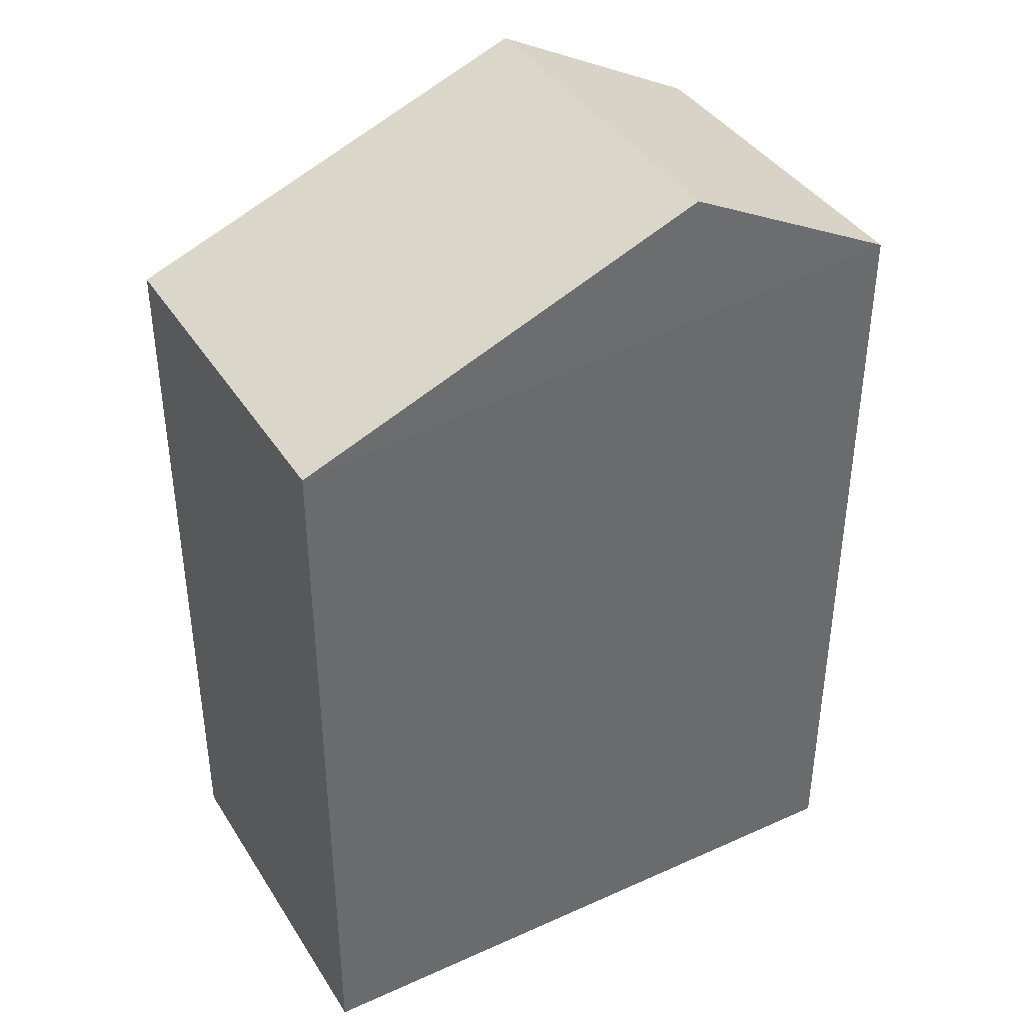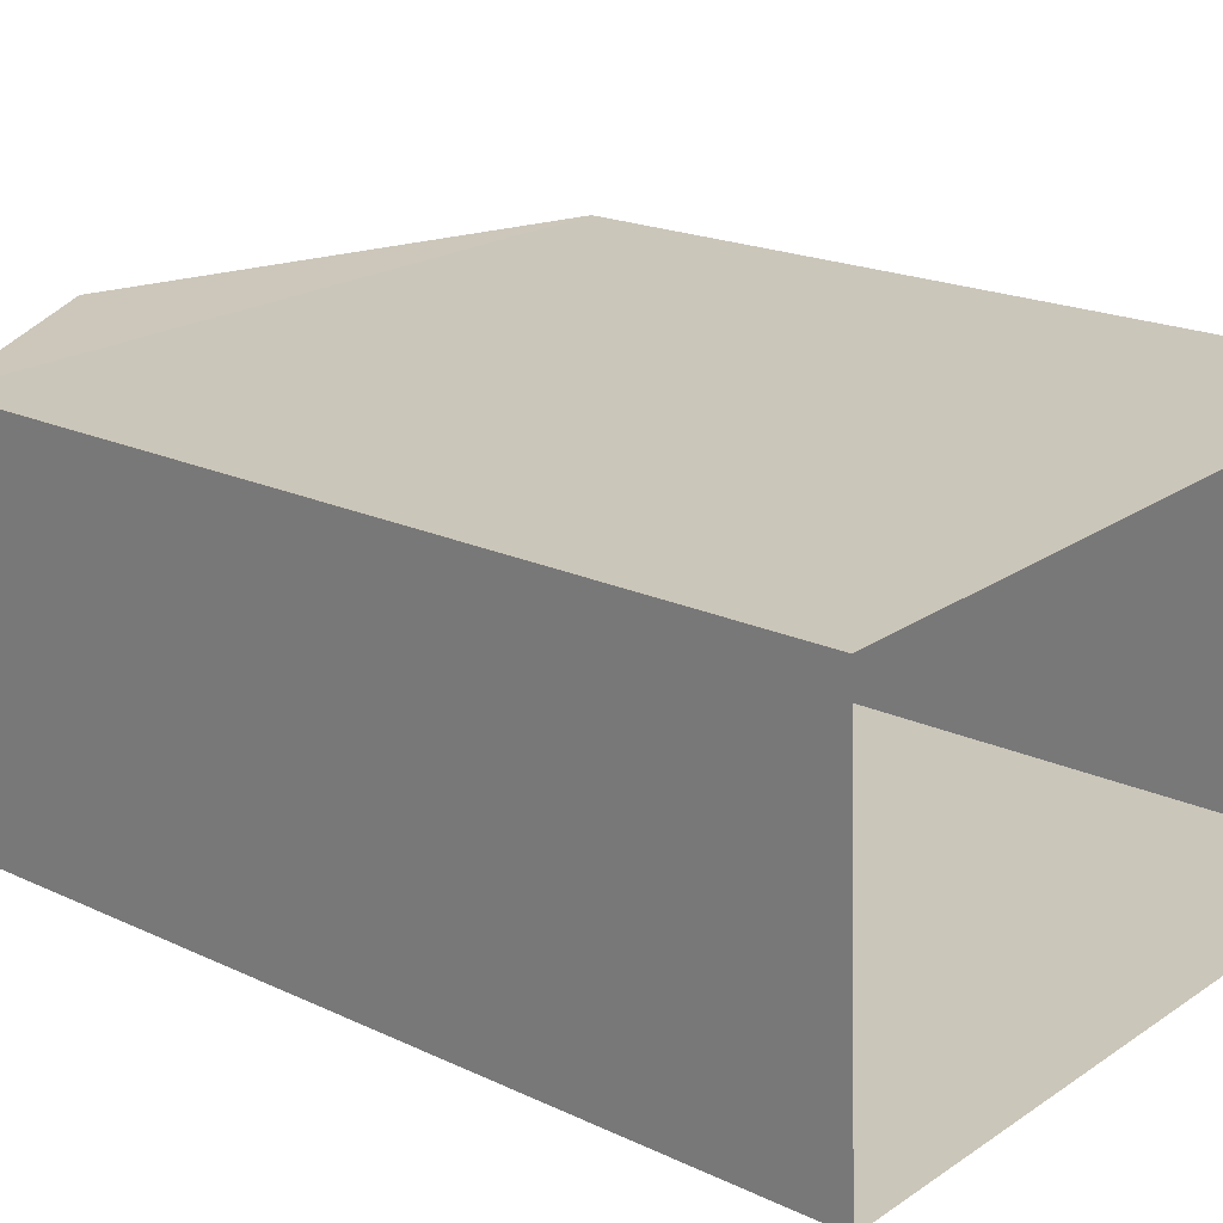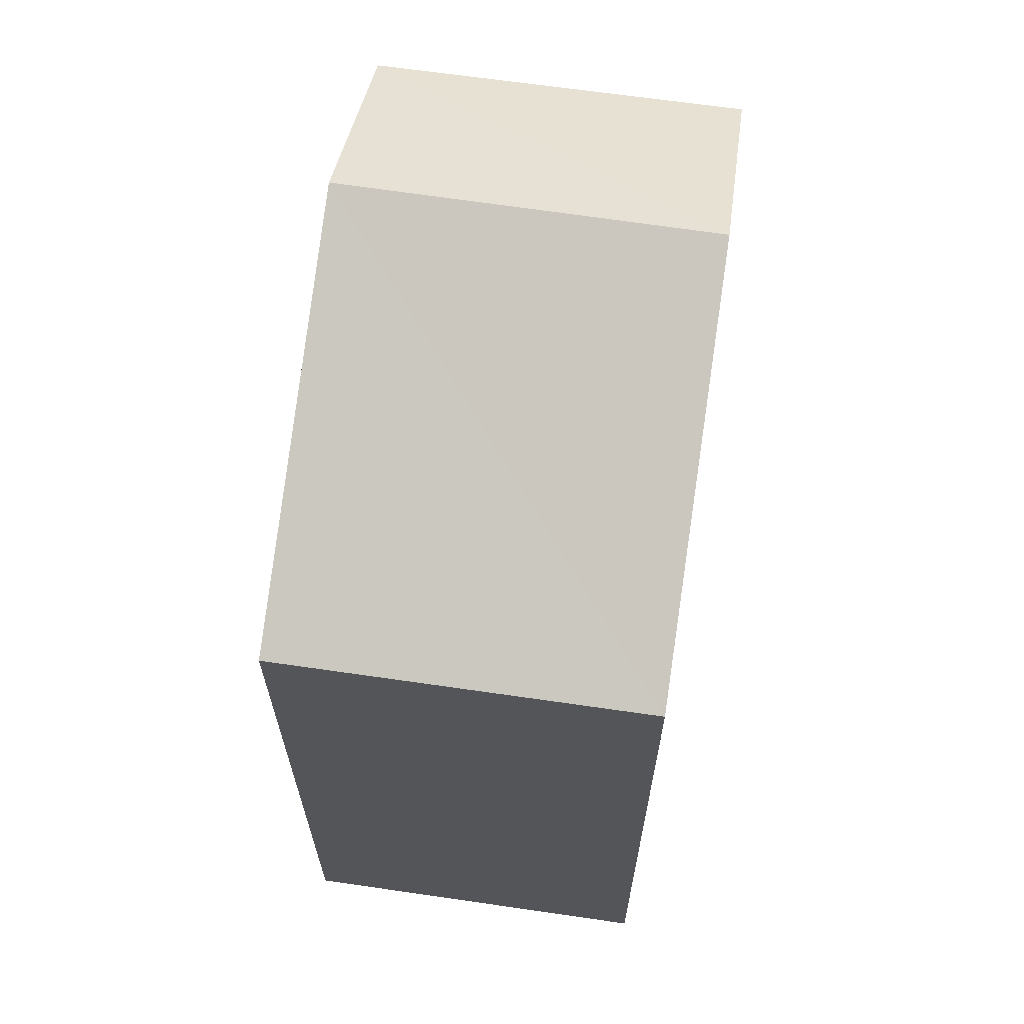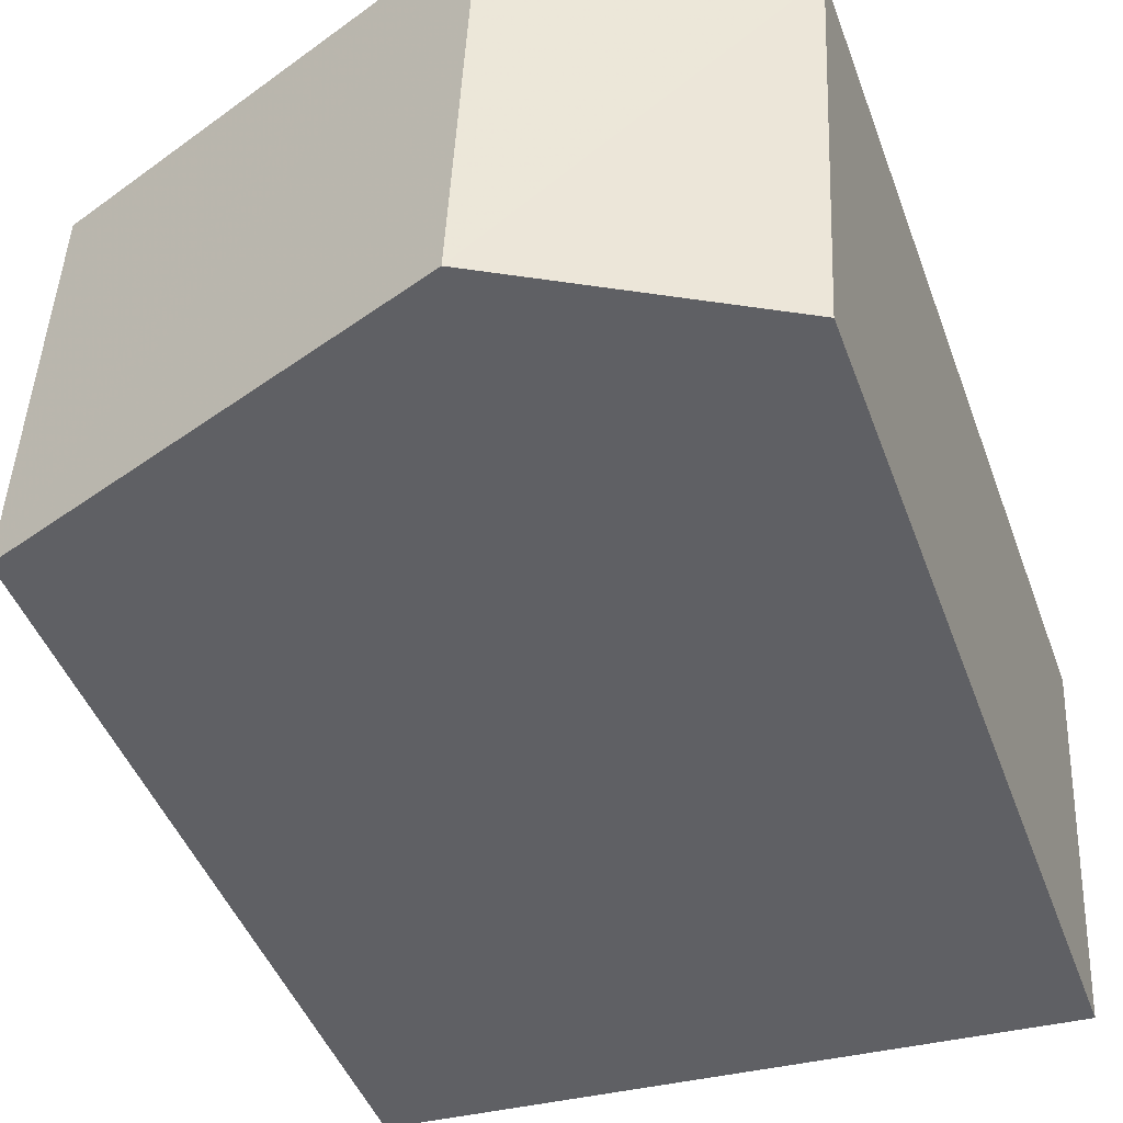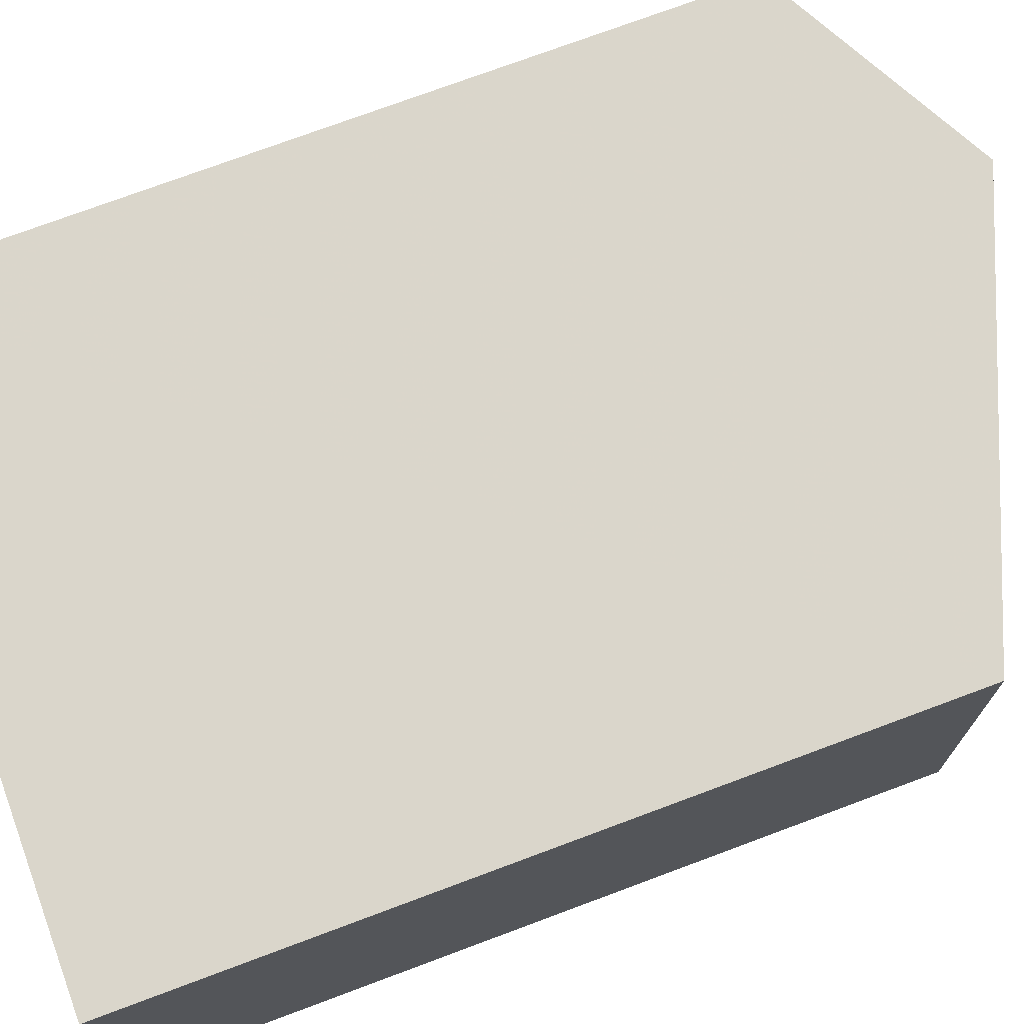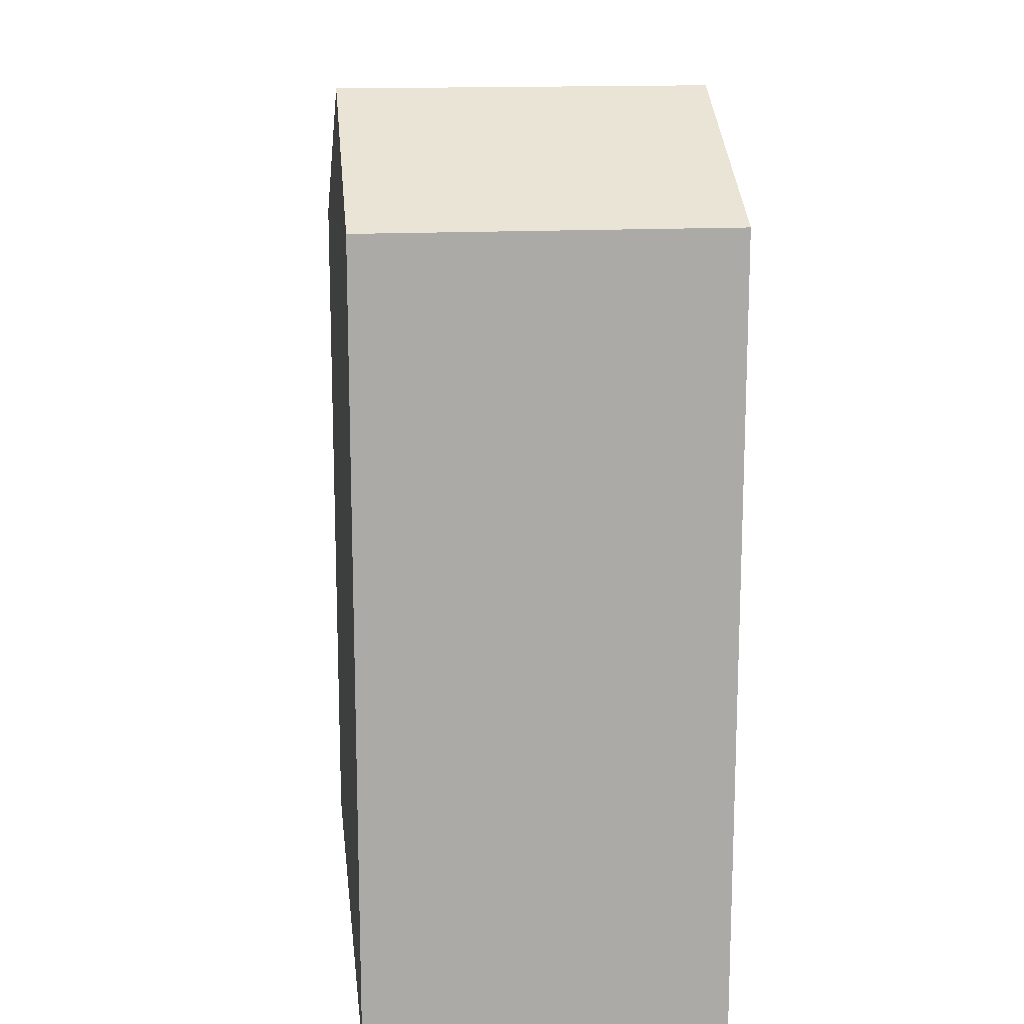
<metadata>
{"format":"obj","ext":"obj","renderer":"f3d","projection":"perspective","resolution":1024,"background":"white","views":[{"elev":39.3,"azim":-31.7,"up":"+Z"},{"elev":19.4,"azim":131.5,"up":"+Y"},{"elev":65.0,"azim":-84.3,"up":"+Z"},{"elev":-44.2,"azim":19.3,"up":"+Y"},{"elev":76.2,"azim":-110.3,"up":"+Y"},{"elev":14.7,"azim":80.9,"up":"+Z"}]}
</metadata>
<code>
v -3.739e+05 -1.047e+05 23.36
v -3.739e+05 -1.047e+05 23.36
v -3.739e+05 -1.047e+05 23.36
v -3.739e+05 -1.047e+05 23.36
v -3.739e+05 -1.047e+05 35.34
v -3.739e+05 -1.047e+05 33.18
v -3.739e+05 -1.047e+05 35.34
v -3.739e+05 -1.047e+05 33.18
v -3.739e+05 -1.047e+05 33.85
v -3.739e+05 -1.047e+05 33.85
f 1 2 3
f 1 4 2
f 5 6 7
f 5 8 6
f 7 9 5
f 7 10 9
f 10 3 2
f 9 10 2
f 1 8 4
f 1 6 8
f 9 2 8
f 9 8 5
f 2 4 8
f 7 6 10
f 10 6 3
f 6 1 3

</code>
